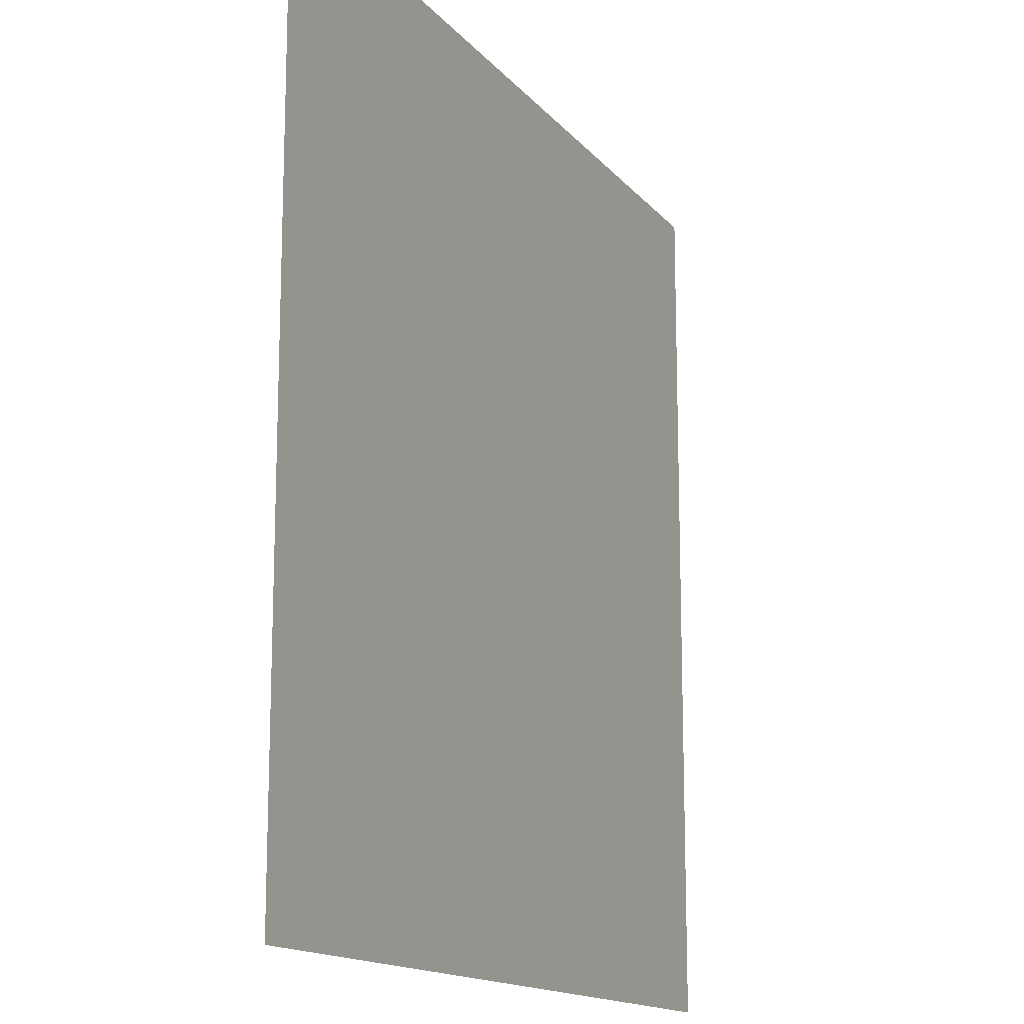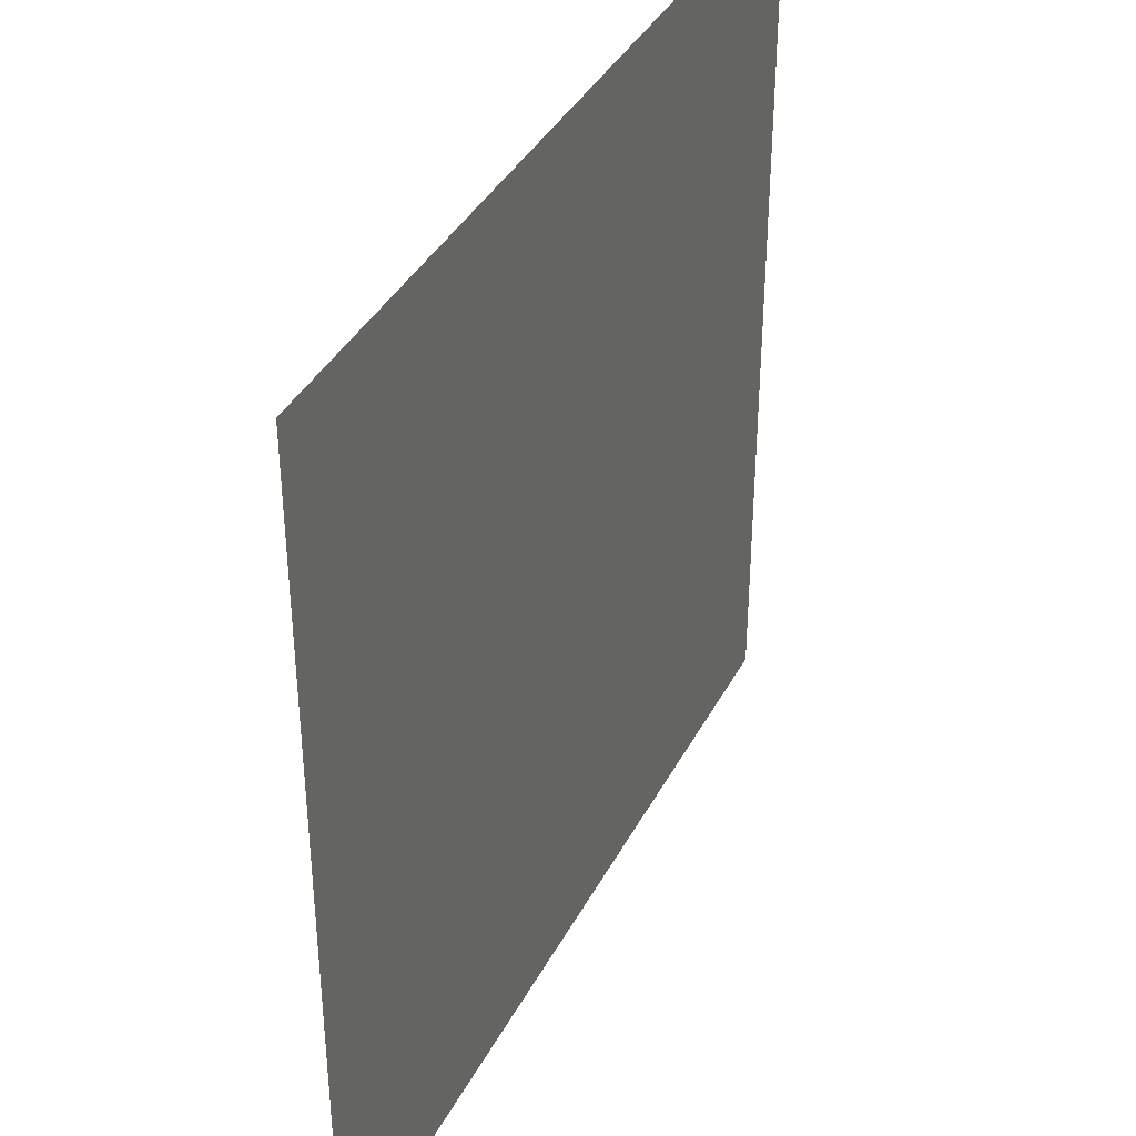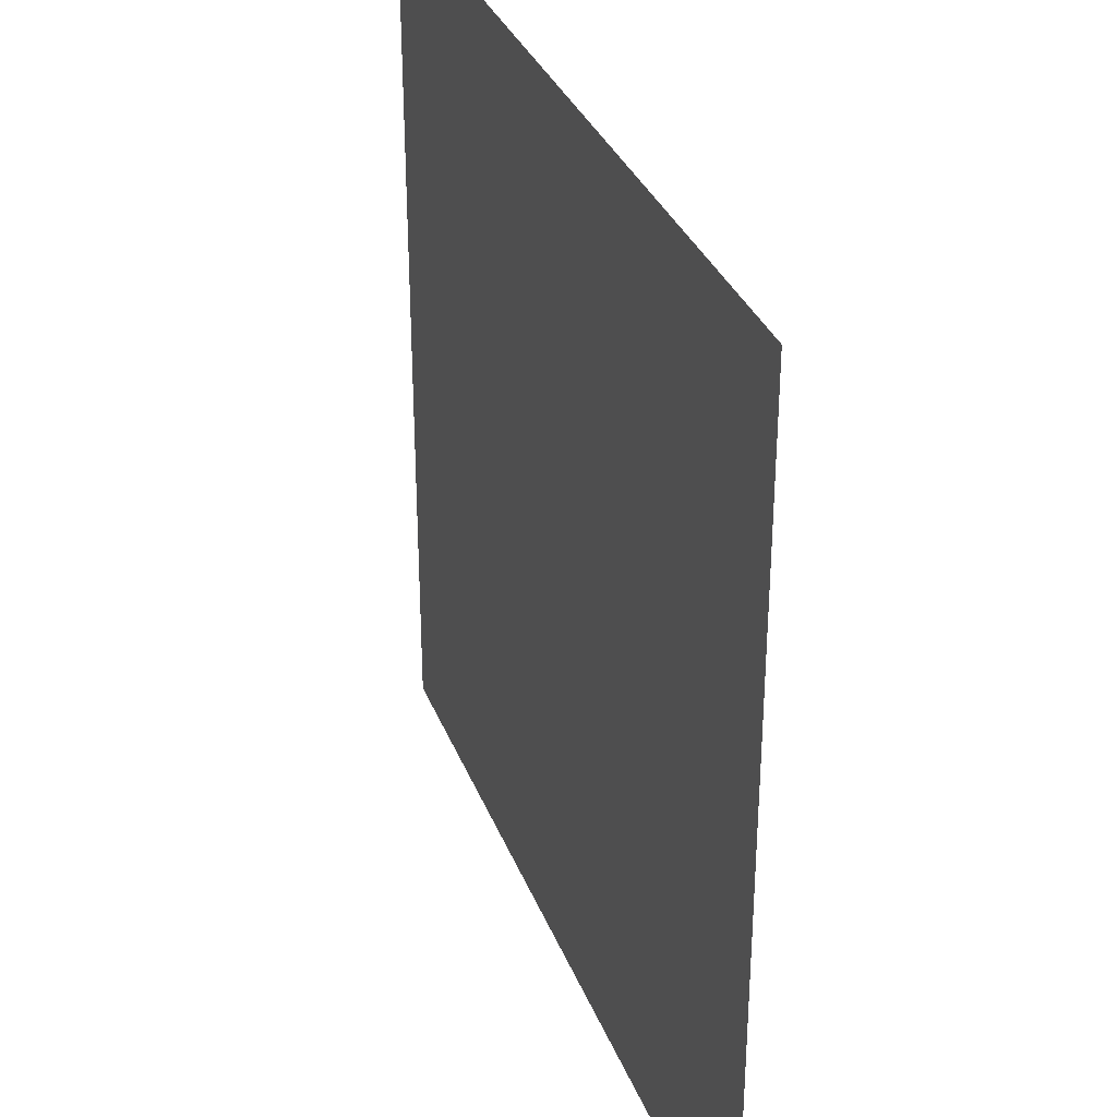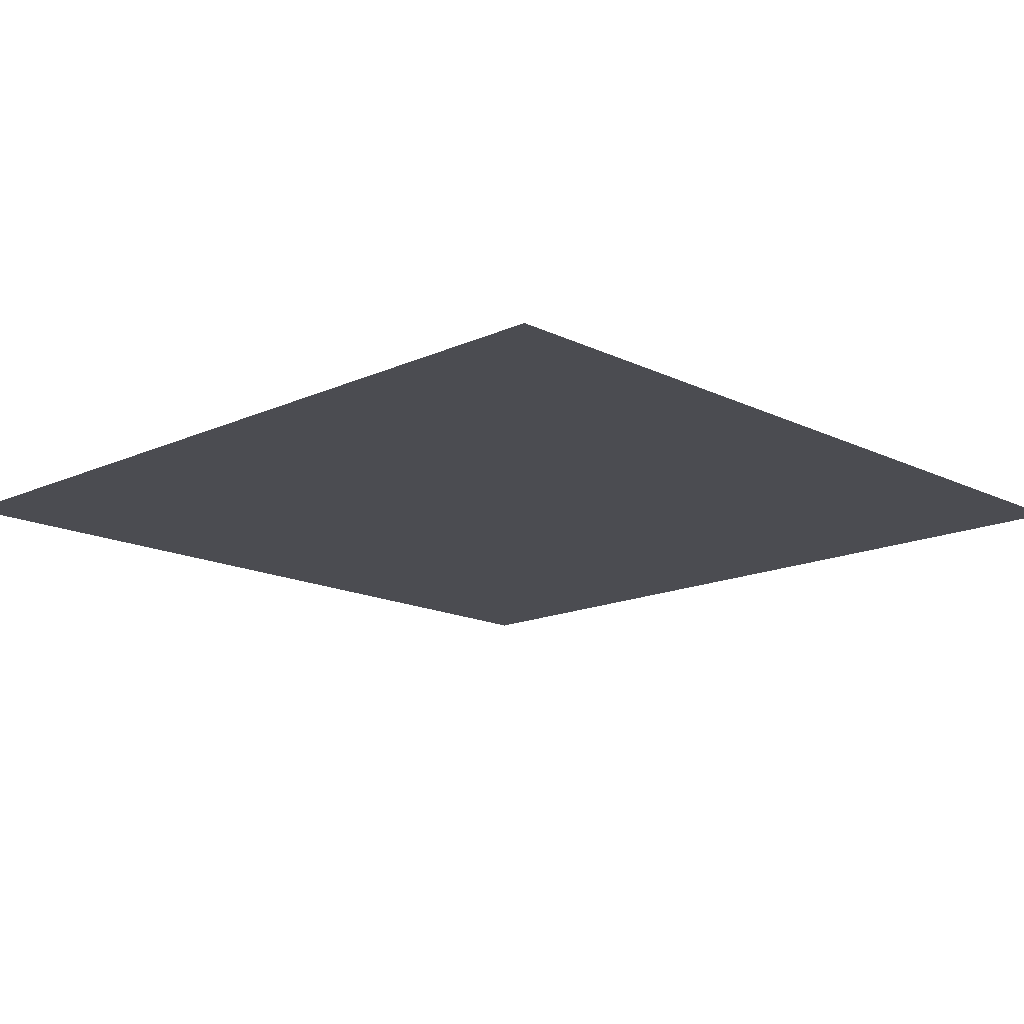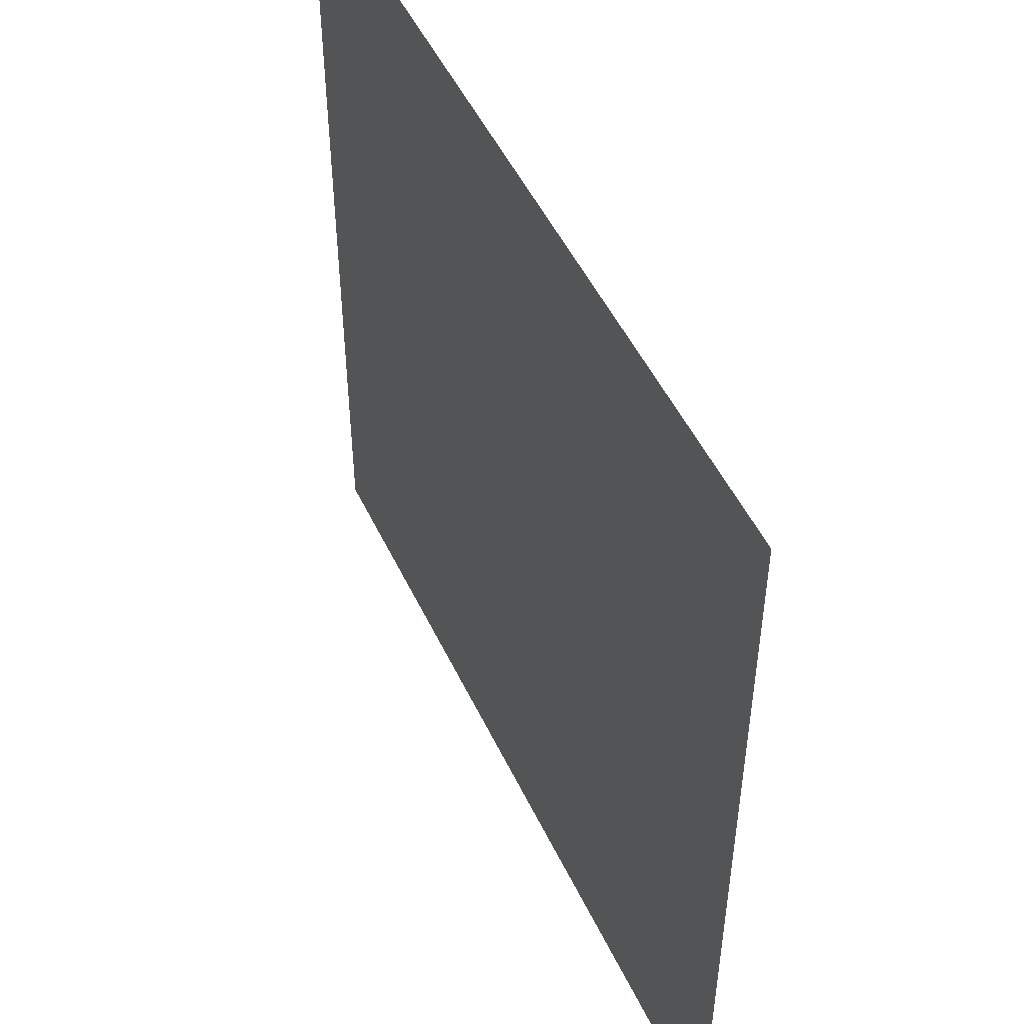
<metadata>
{"format":"obj","ext":"obj","renderer":"f3d","projection":"perspective","resolution":1024,"background":"white","views":[{"elev":-14.7,"azim":114.9,"up":"+Y"},{"elev":38.5,"azim":-64.7,"up":"+Y"},{"elev":33.3,"azim":70.6,"up":"+Y"},{"elev":-15.4,"azim":-46.0,"up":"+Z"},{"elev":50.3,"azim":65.2,"up":"+Y"}]}
</metadata>
<code>
o objdefault_None.001
v -1 1 0
v -1 -1 0
v 1 1 1e-06
v 1 -1 -0
v -0 1 0
v 0 -1 0
v -1 0 0
v 1 0 0
v -0 0 0
v -1 0.5 0
v -0 0.5 0
v 1 0.5 0
v 1 -0.5 0
v -1 -0.5 0
v -0 -0.5 0
v -0.5 -1 0
v -0.5 1 0
v -0.5 0 0
v -0.5 0.5 0
v -0.5 -0.5 0
v 0.5 1 0
v 0.5 -1 0
v 0.5 0 0
v 0.5 0.5 0
v 0.5 -0.5 0
f 24 12 3 21
f 19 11 5 17
f 20 15 9 18
f 25 13 8 23
f 18 9 11 19
f 23 8 12 24
f 22 4 13 25
f 16 6 15 20
f 2 16 20 14
f 7 18 19 10
f 14 20 18 7
f 10 19 17 1
f 6 22 25 15
f 9 23 24 11
f 15 25 23 9
f 11 24 21 5

</code>
